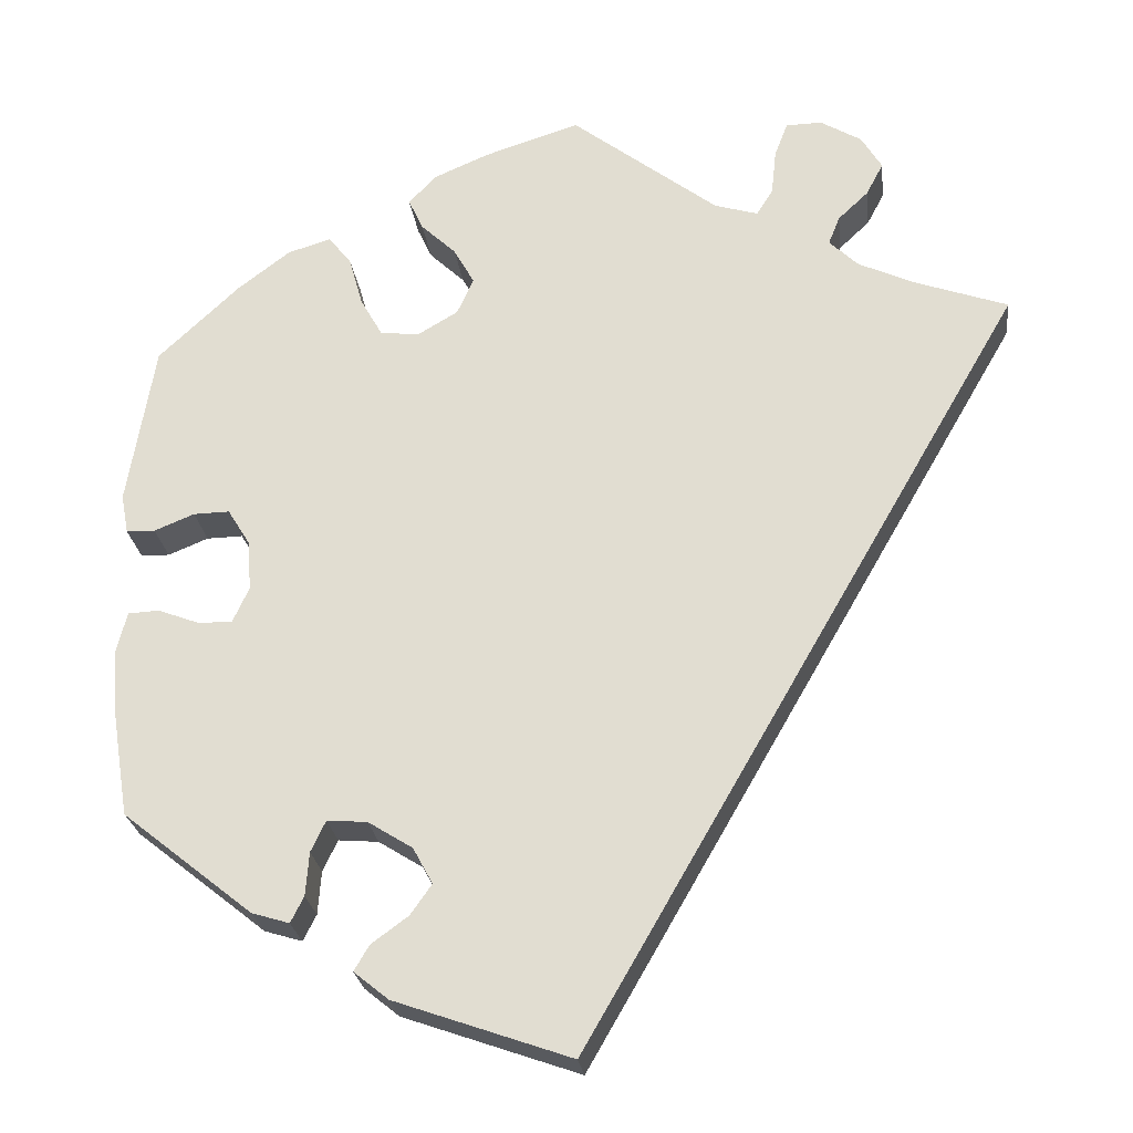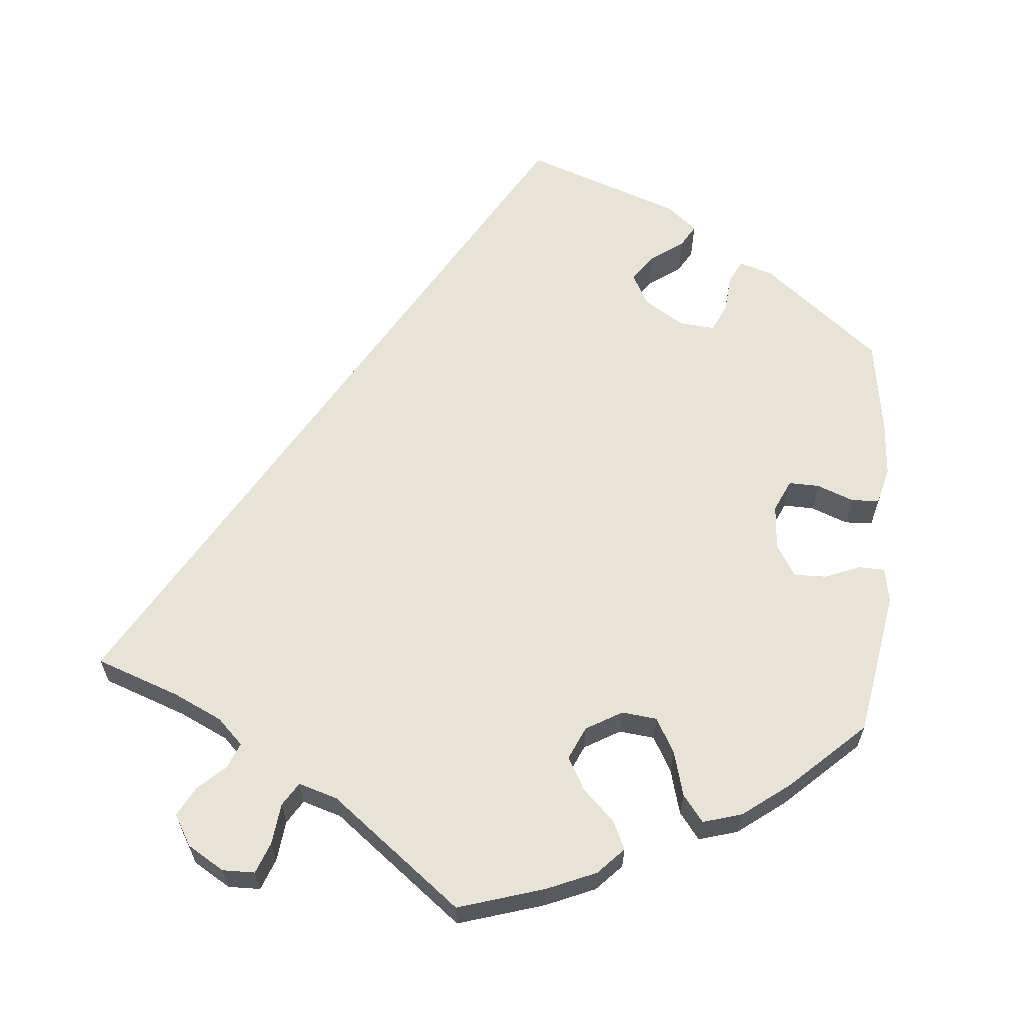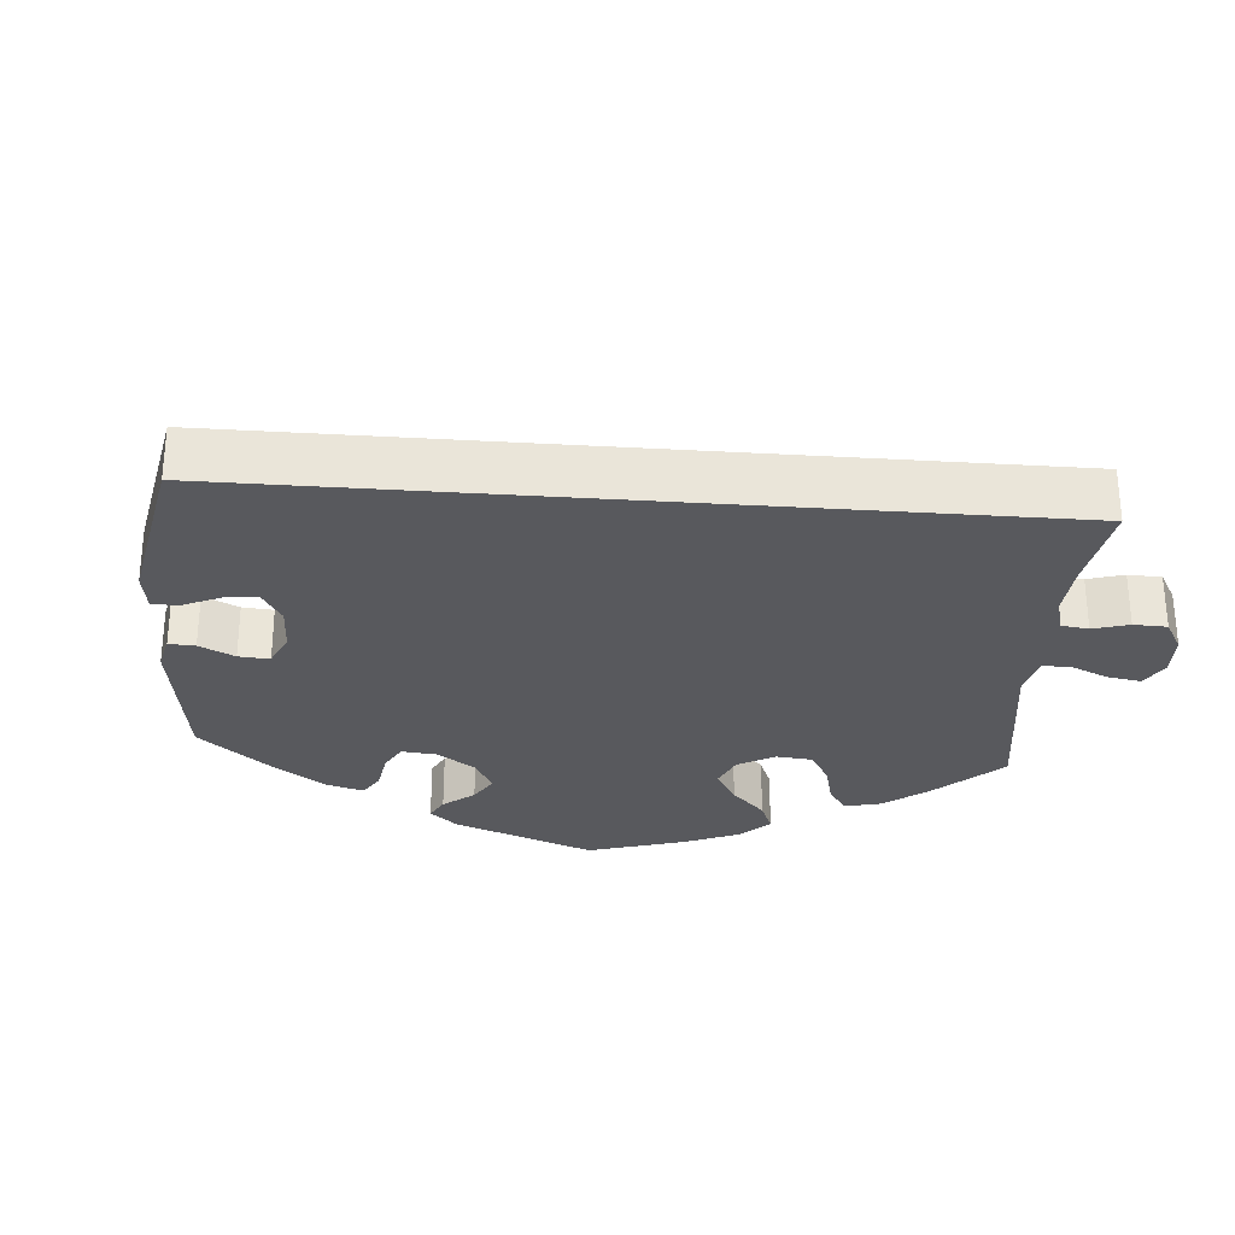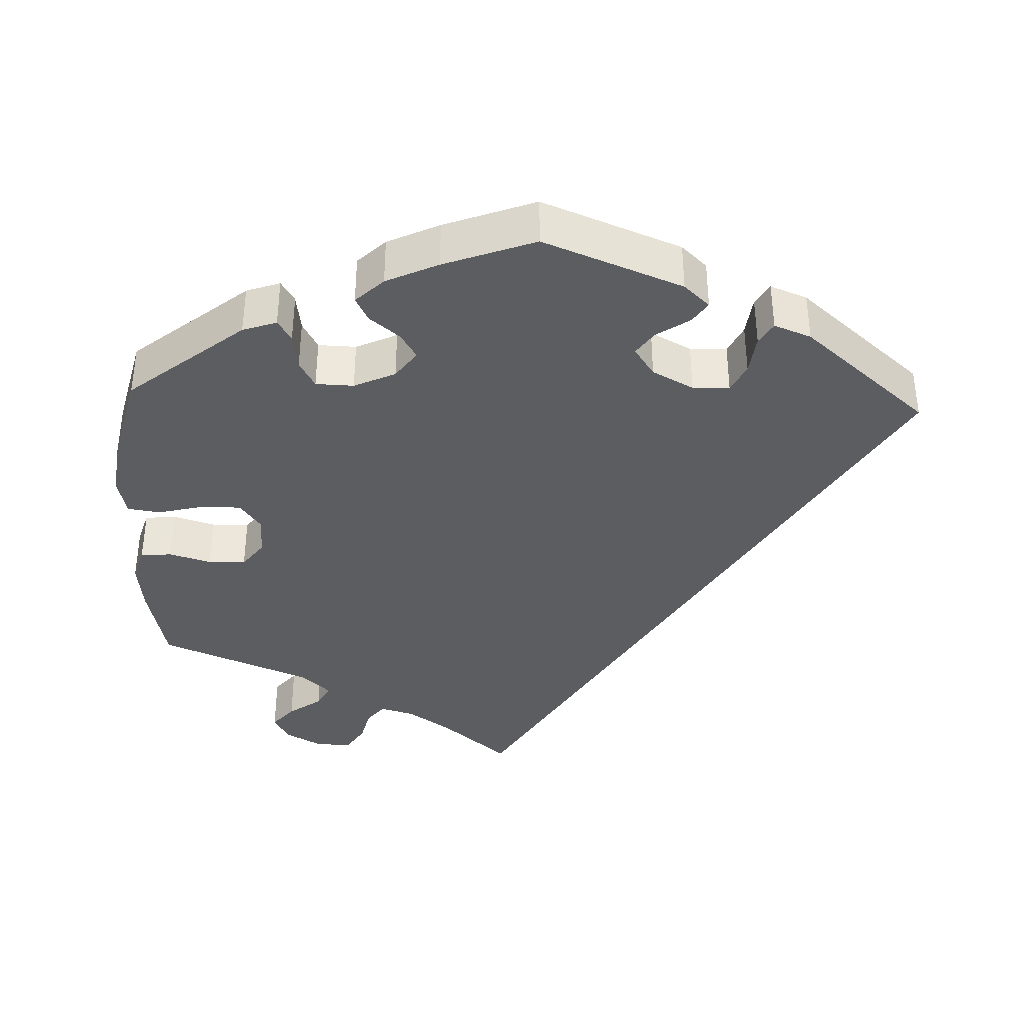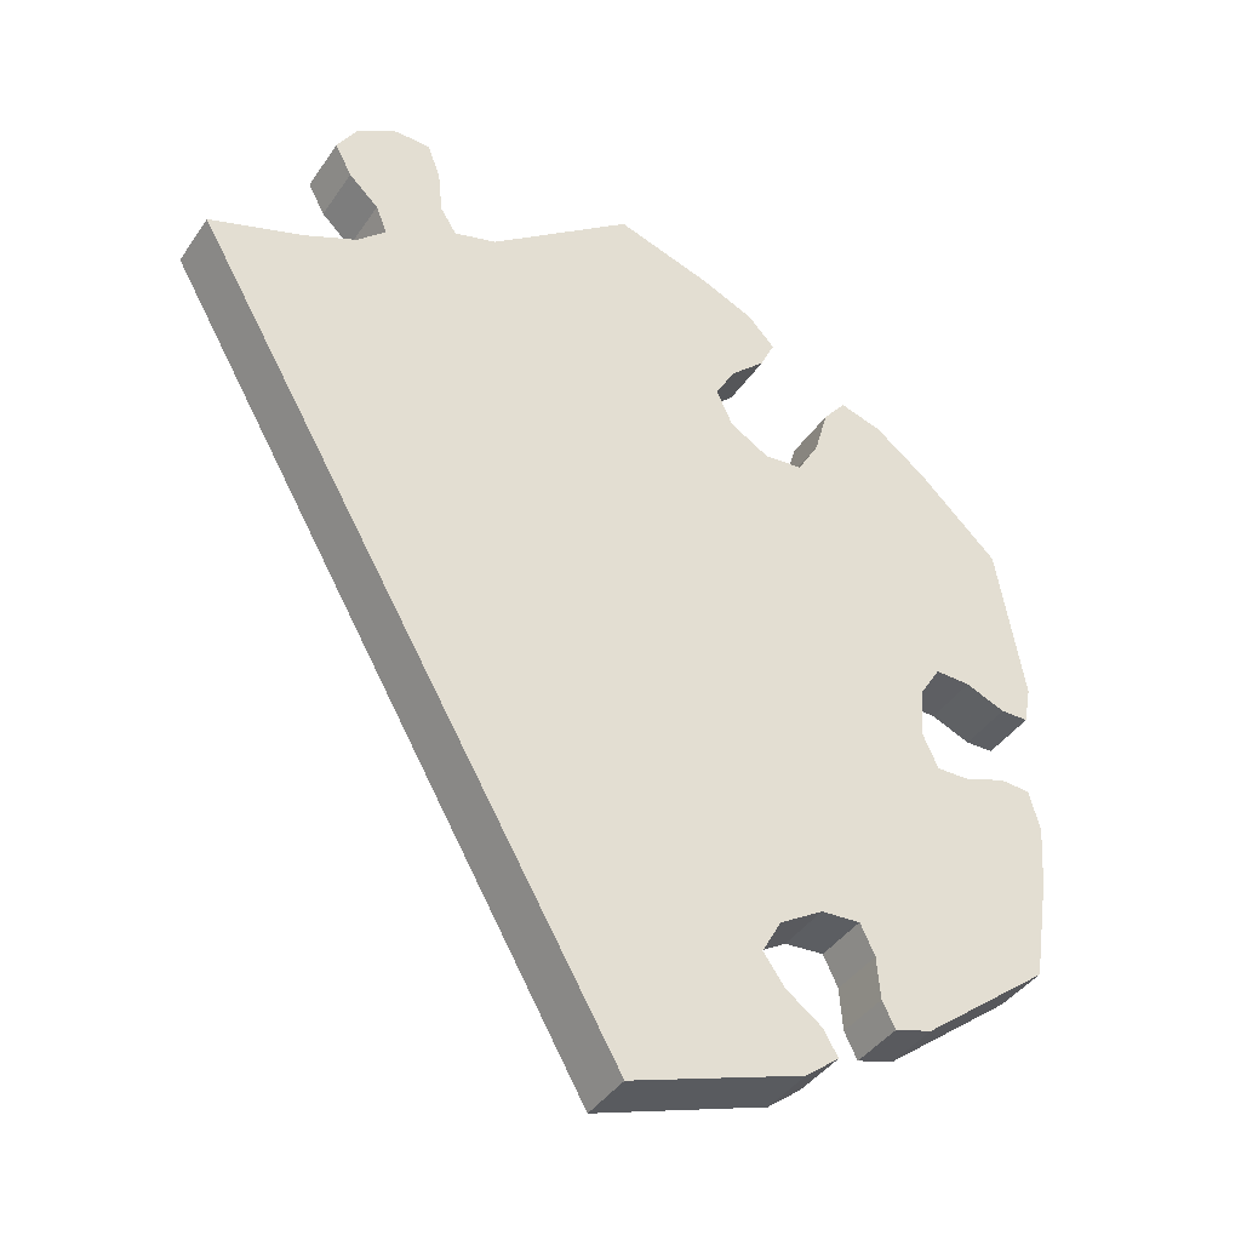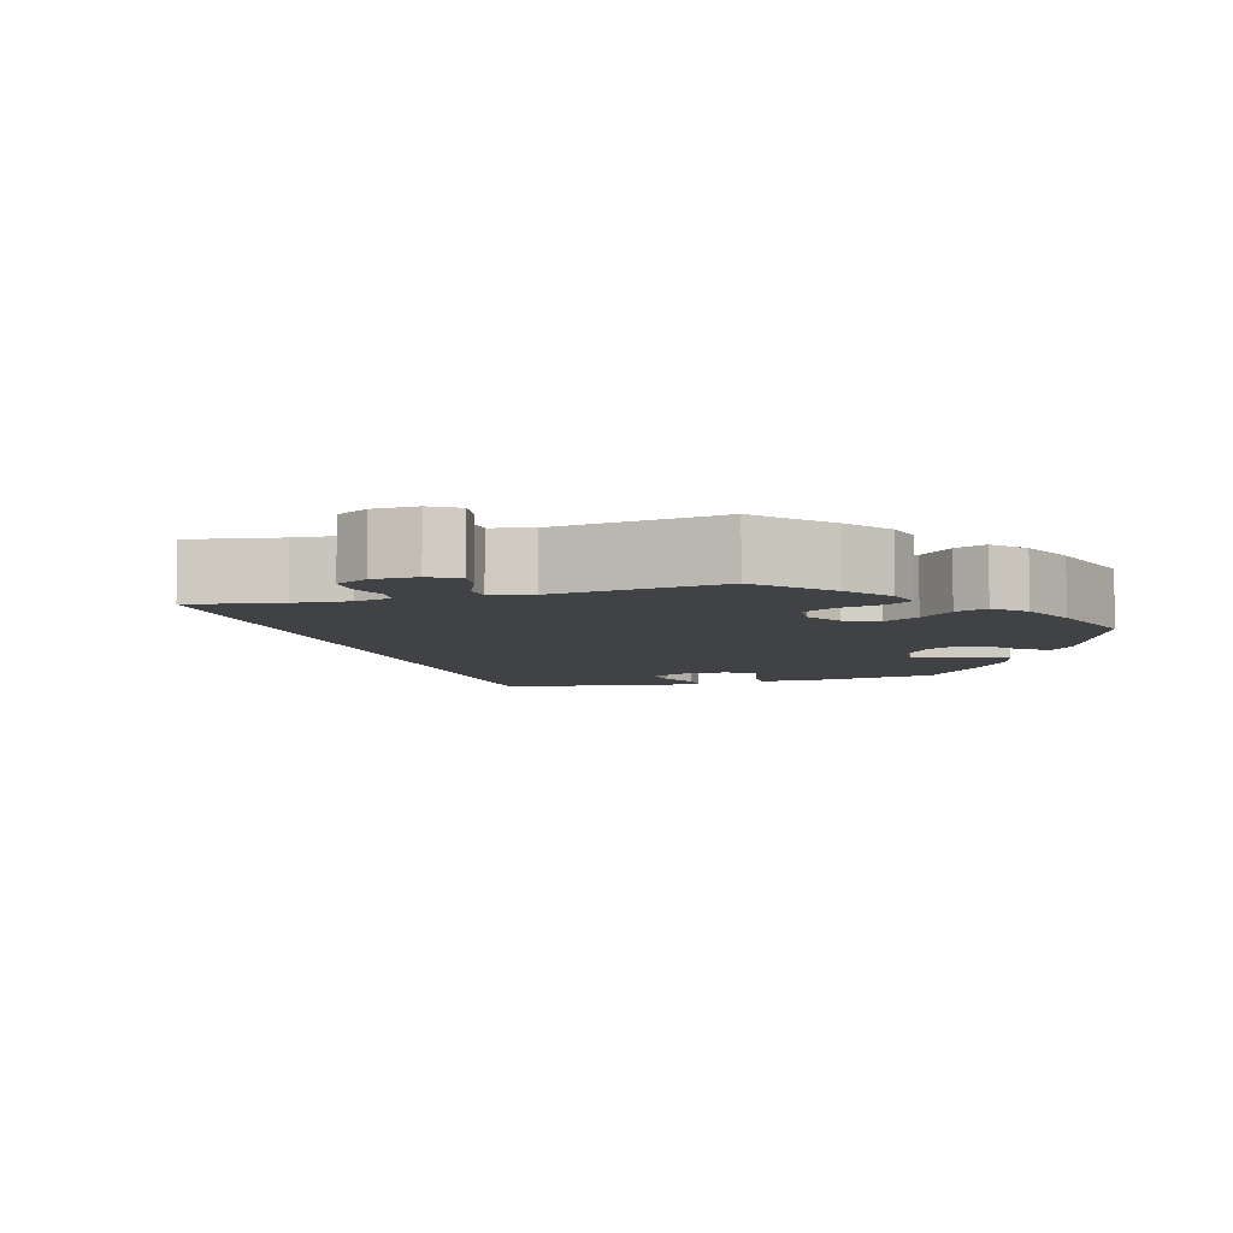
<metadata>
{"format":"obj","ext":"obj","renderer":"f3d","projection":"perspective","resolution":1024,"background":"white","views":[{"elev":-25.2,"azim":-173.2,"up":"+Z"},{"elev":62.0,"azim":5.4,"up":"+Y"},{"elev":-29.8,"azim":-124.6,"up":"+Y"},{"elev":-37.2,"azim":117.5,"up":"+Y"},{"elev":-41.0,"azim":-31.2,"up":"+Z"},{"elev":-6.4,"azim":-13.1,"up":"+Y"}]}
</metadata>
<code>
v -0.274 0.07 0.597
v 0.421 0.07 -0.068
v -0.537 0.07 0.31
v 0.57 0.07 0.11
v 0.332 0.07 -0.451
v 0.316 0.07 -0.419
v -0.318 0.07 0.598
v -0.335 0.07 0.451
v 0.513 0.07 -0.048
v 0.294 0.07 -0.328
v 0.191 0.07 -0.366
v 0.438 0.07 0.404
v -0.356 0.07 0.382
v 0.293 0.07 0.433
v -0.368 0.07 0.568
v 0 0.07 -0.62
v 0.433 0.07 0.082
v 0.214 0.07 -0.545
v 0.167 0.07 -0.41
v -0.393 0.07 0.526
v 0.526 0.07 0.061
v 0.537 0.07 -0.31
v 0.558 0.07 -0.179
v 0.245 0.07 -0.332
v 0.463 0.07 -0.067
v 0.276 0.07 0.372
v -0.422 0.07 0.351
v -0.179 0.07 0.482
v -0.252 0.07 0.498
v 0.378 0.07 -0.437
v 0.238 0.07 -0.48
v 0 0.07 0.62
v -0.372 0.07 0.486
v -0.258 0.07 0.554
v 0.117 0.07 0.583
v 0.2 0.07 0.479
v 0.152 0.07 0.348
v 0.537 0.07 0.31
v -0.232 0.07 0.466
v 0.321 0.07 0.469
v 0.561 0.07 0.062
v 0.193 0.07 -0.447
v 0.218 0.07 0.518
v 0.406 0.07 0.038
v 0.477 0.07 0.081
v 0.551 0.07 -0.05
v 0.312 0.07 -0.366
v 0.132 0.07 0.393
v 0.157 0.07 0.438
v 0.201 0.07 0.319
v -0.321 0.07 0.416
v 0.374 0.07 0.453
v 0.249 0.07 0.324
v 0.564 0.07 -0.101
v 0.256 0.07 -0.511
v 0.401 0.07 -0.024
v 0.184 0.07 0.554
v -0.274 -0 0.597
v 0.421 -0 -0.068
v -0.537 -0 0.31
v 0.57 -0 0.11
v 0.332 -0 -0.451
v 0.316 -0 -0.419
v -0.318 -0 0.598
v -0.335 -0 0.451
v 0.513 -0 -0.048
v 0.294 -0 -0.328
v 0.191 -0 -0.366
v 0.438 -0 0.404
v -0.356 -0 0.382
v 0.293 -0 0.433
v -0.368 -0 0.568
v 0 -0 -0.62
v 0.433 -0 0.082
v 0.214 -0 -0.545
v 0.167 -0 -0.41
v -0.393 -0 0.526
v 0.526 -0 0.061
v 0.537 -0 -0.31
v 0.558 -0 -0.179
v 0.245 -0 -0.332
v 0.463 -0 -0.067
v 0.276 -0 0.372
v -0.422 -0 0.351
v -0.179 -0 0.482
v -0.252 -0 0.498
v 0.378 -0 -0.437
v 0.238 -0 -0.48
v 0 -0 0.62
v -0.372 -0 0.486
v -0.258 -0 0.554
v 0.117 -0 0.583
v 0.2 -0 0.479
v 0.152 -0 0.348
v 0.537 -0 0.31
v -0.232 -0 0.466
v 0.321 -0 0.469
v 0.561 -0 0.062
v 0.193 -0 -0.447
v 0.218 -0 0.518
v 0.406 -0 0.038
v 0.477 -0 0.081
v 0.551 -0 -0.05
v 0.312 -0 -0.366
v 0.132 -0 0.393
v 0.157 -0 0.438
v 0.201 -0 0.319
v -0.321 -0 0.416
v 0.374 -0 0.453
v 0.249 -0 0.324
v 0.564 -0 -0.101
v 0.256 -0 -0.511
v 0.401 -0 -0.024
v 0.184 -0 0.554
f 28 32 35 57
f 39 28 57 43
f 7 1 34 29
f 7 29 39
f 15 7 39
f 8 33 20 15
f 51 8 15 39
f 13 51 39 43
f 18 16 3 27
f 42 31 55 18
f 19 42 18 27
f 11 19 27 13
f 30 5 6 47
f 30 47 10
f 22 30 10
f 23 22 10 24
f 25 9 46 54
f 2 25 54 23
f 4 41 21 45
f 4 45 17
f 38 4 17
f 12 38 17 44
f 26 14 40 52
f 53 26 52 12
f 13 43 36 49
f 13 49 48
f 24 11 13 48
f 2 23 24
f 56 2 24
f 44 56 24
f 53 12 44 24
f 50 53 24
f 37 50 24
f 48 37 24
f 114 92 89 85
f 100 114 85 96
f 86 91 58 64
f 96 86 64
f 96 64 72
f 72 77 90 65
f 96 72 65 108
f 100 96 108 70
f 84 60 73 75
f 75 112 88 99
f 84 75 99 76
f 70 84 76 68
f 104 63 62 87
f 67 104 87
f 67 87 79
f 81 67 79 80
f 111 103 66 82
f 80 111 82 59
f 102 78 98 61
f 74 102 61
f 74 61 95
f 101 74 95 69
f 109 97 71 83
f 69 109 83 110
f 106 93 100 70
f 105 106 70
f 105 70 68 81
f 81 80 59
f 81 59 113
f 81 113 101
f 81 101 69 110
f 81 110 107
f 81 107 94
f 81 94 105
f 35 92 114 57
f 57 114 100 43
f 43 100 93 36
f 36 93 106 49
f 49 106 105 48
f 48 105 94 37
f 37 94 107 50
f 50 107 110 53
f 53 110 83 26
f 26 83 71 14
f 14 71 97 40
f 40 97 109 52
f 52 109 69 12
f 12 69 95 38
f 38 95 61 4
f 4 61 98 41
f 41 98 78 21
f 21 78 102 45
f 45 102 74 17
f 17 74 101 44
f 44 101 113 56
f 56 113 59 2
f 2 59 82 25
f 25 82 66 9
f 9 66 103 46
f 46 103 111 54
f 54 111 80 23
f 23 80 79 22
f 22 79 87 30
f 30 87 62 5
f 5 62 63 6
f 6 63 104 47
f 47 104 67 10
f 10 67 81 24
f 24 81 68 11
f 11 68 76 19
f 19 76 99 42
f 42 99 88 31
f 31 88 112 55
f 55 112 75 18
f 18 75 73 16
f 16 73 60 3
f 3 60 84 27
f 27 84 70 13
f 13 70 108 51
f 51 108 65 8
f 8 65 90 33
f 33 90 77 20
f 20 77 72 15
f 15 72 64 7
f 7 64 58 1
f 1 58 91 34
f 34 91 86 29
f 29 86 96 39
f 39 96 85 28
f 28 85 89 32
f 32 89 92 35

</code>
